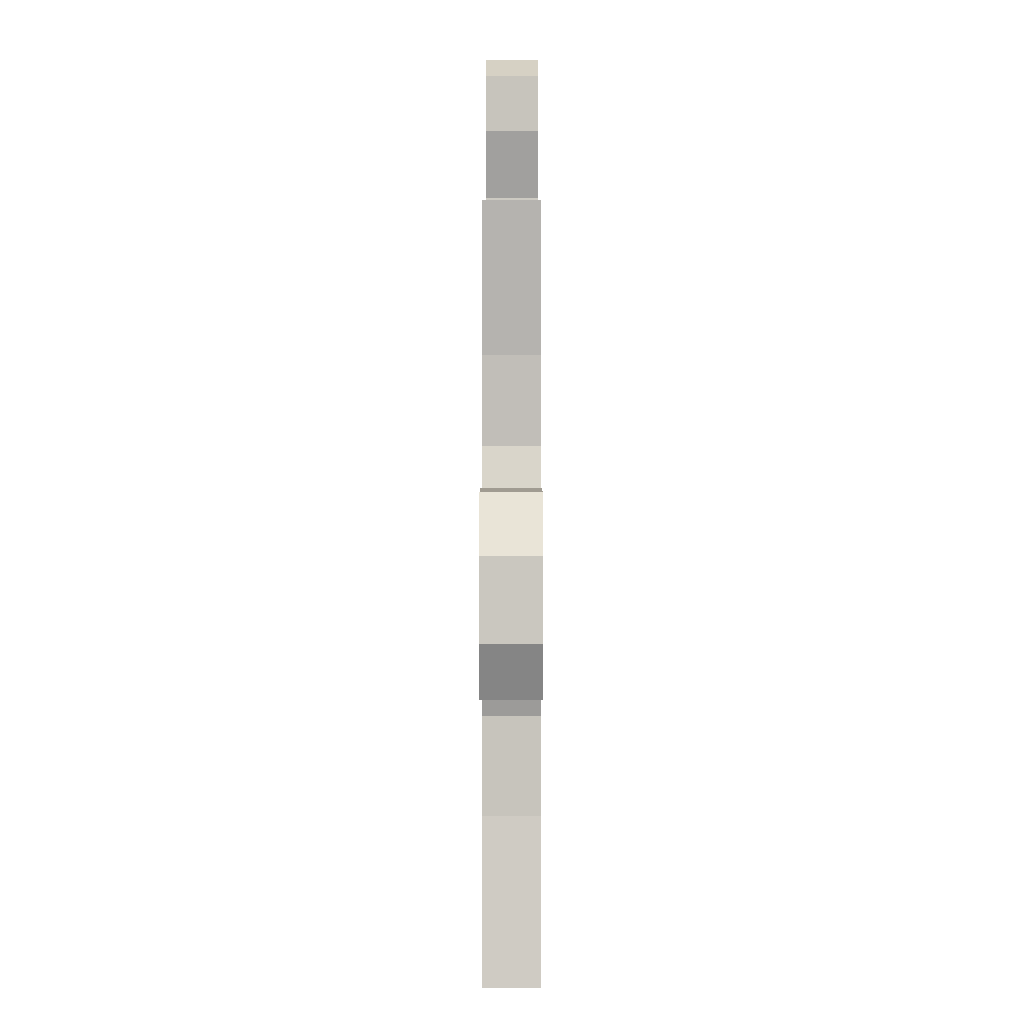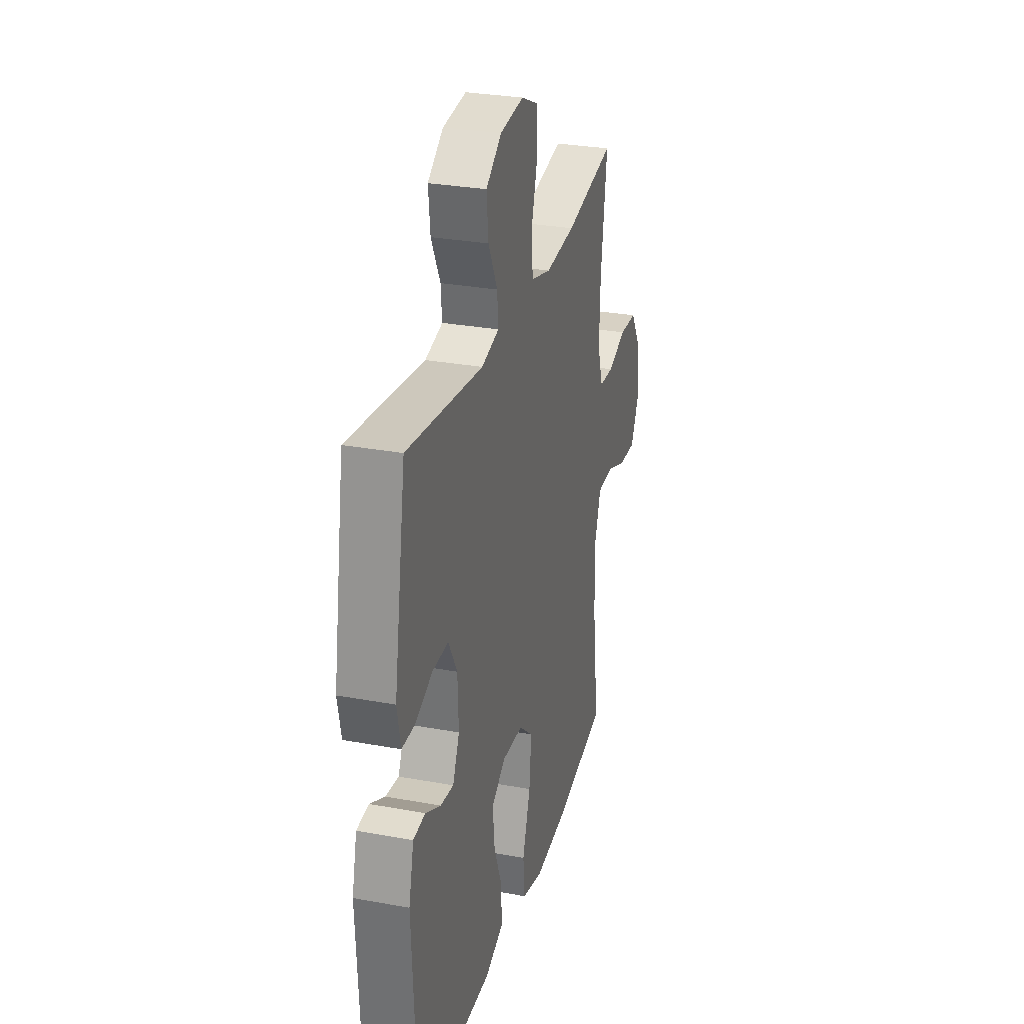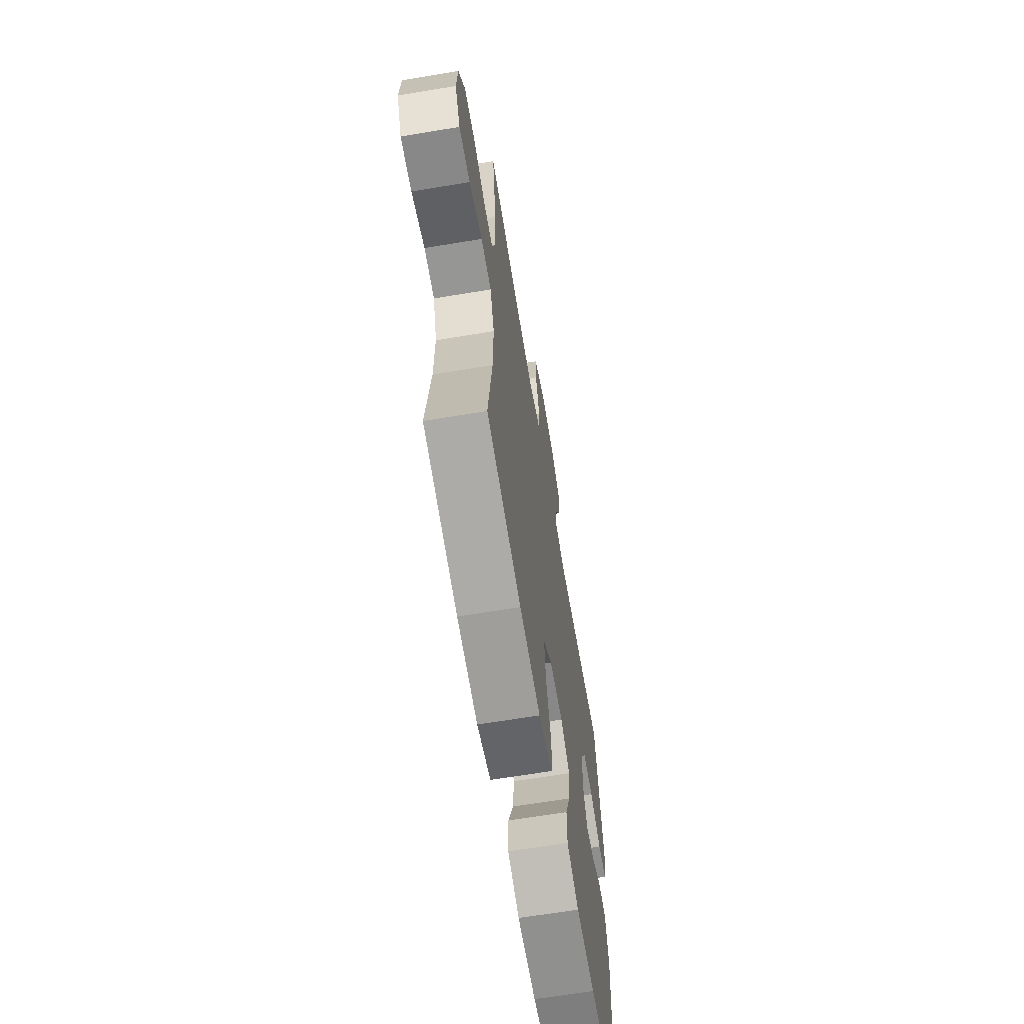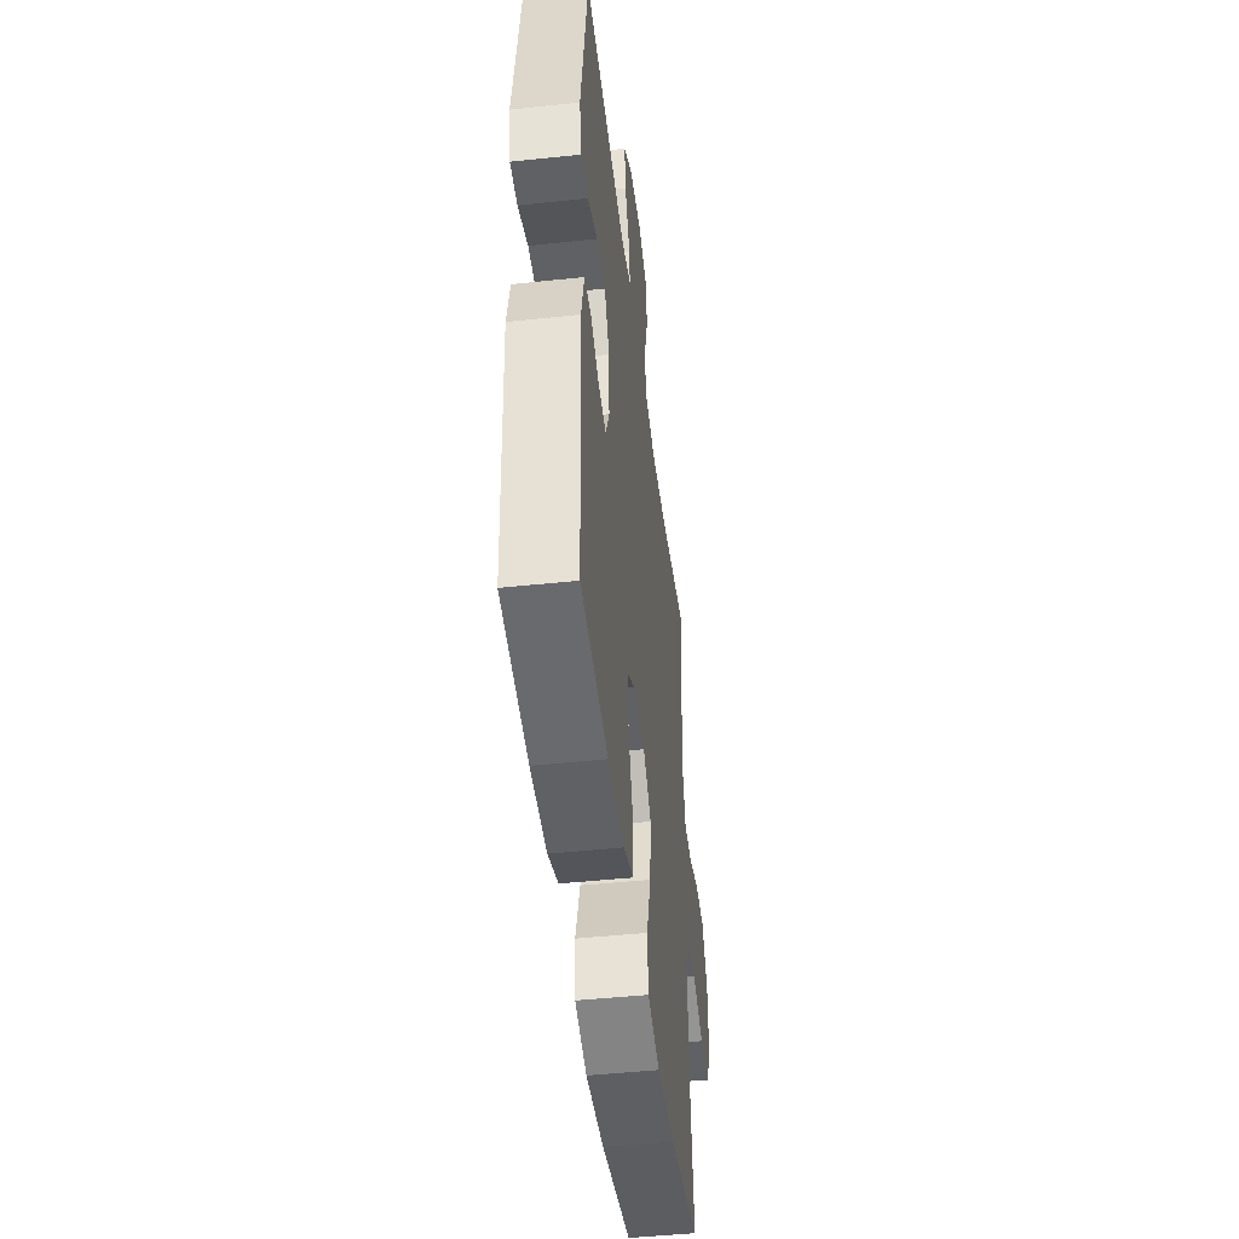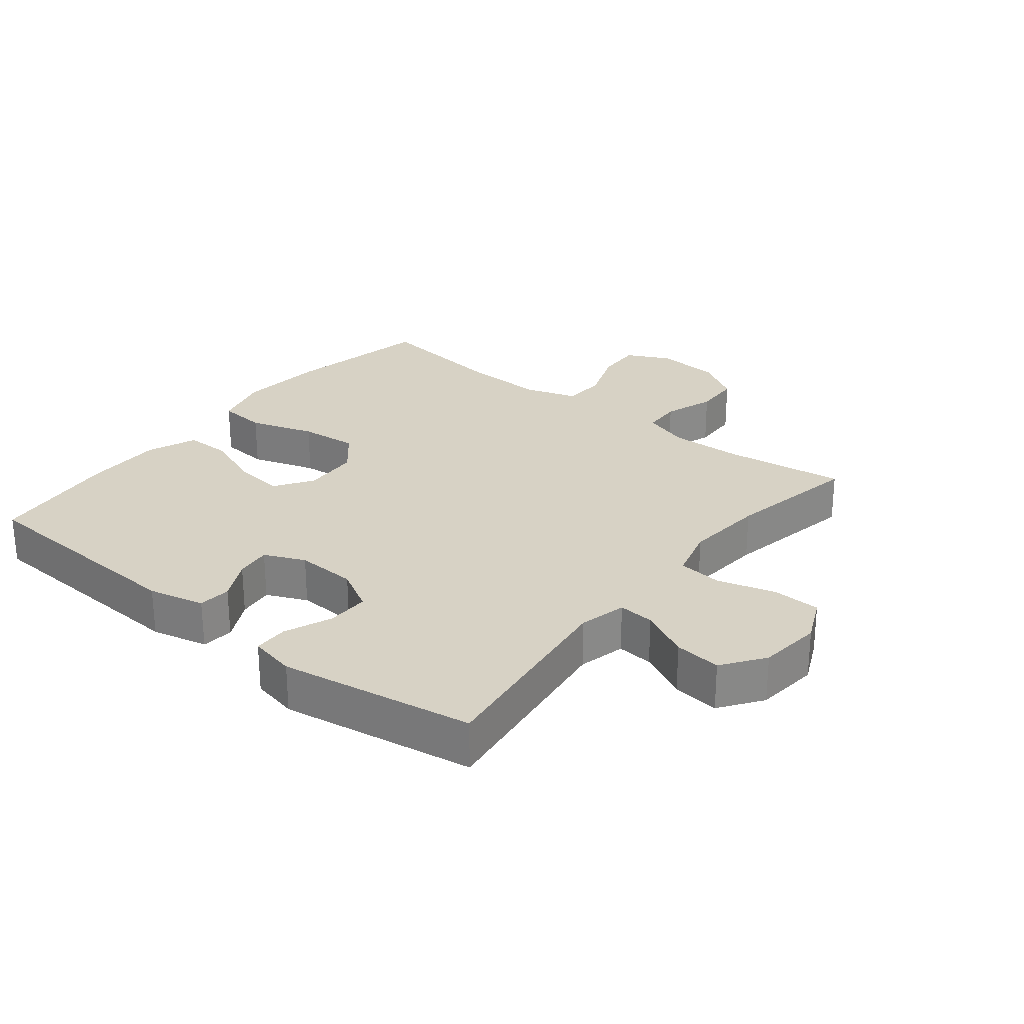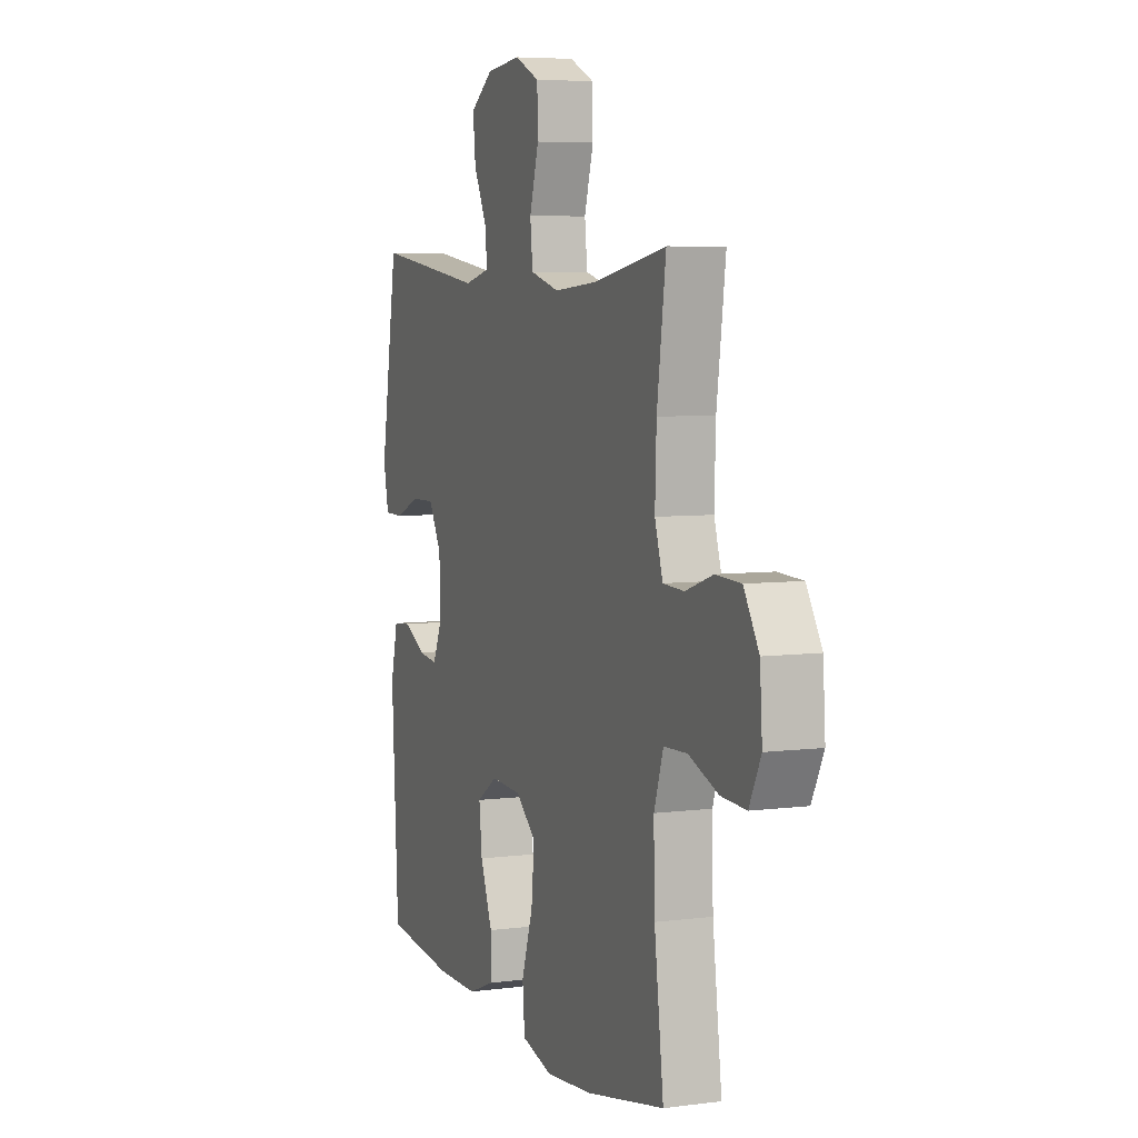
<metadata>
{"format":"obj","ext":"obj","renderer":"f3d","projection":"perspective","resolution":1024,"background":"white","views":[{"elev":2.0,"azim":90.1,"up":"+Z"},{"elev":29.1,"azim":-74.7,"up":"+Z"},{"elev":-65.6,"azim":99.5,"up":"+Z"},{"elev":-46.8,"azim":-83.1,"up":"+Z"},{"elev":27.2,"azim":-51.3,"up":"+Y"},{"elev":6.0,"azim":68.5,"up":"+Z"}]}
</metadata>
<code>
o path708
v -0.3257 0.0375 -0.5492
v -0.2021 0.0375 -0.5491
v -0.1232 0.0375 -0.5179
v -0.1233 0.0375 -0.4445
v -0.159 0.0375 -0.3521
v -0.1677 0.0375 -0.2724
v -0.1073 0.0375 -0.2318
v -0.01711 0.0375 -0.2367
v 0.04297 0.0375 -0.288
v 0.03398 0.0375 -0.3806
v 0.000195 0.0375 -0.484
v 0.006704 0.0375 -0.561
v 0.09808 0.0375 -0.5853
v 0.2368 0.0375 -0.5722
v 0.4679 0.0375 -0.5261
v 0.4407 0.0375 -0.3101
v 0.4374 0.0375 -0.1813
v 0.4648 0.0375 -0.09805
v 0.5337 0.0375 -0.09544
v 0.621 0.0375 -0.1284
v 0.6947 0.0375 -0.1321
v 0.7291 0.0375 -0.06259
v 0.7221 0.0375 0.0396
v 0.6777 0.0375 0.1128
v 0.6038 0.0375 0.1157
v 0.5228 0.0375 0.08833
v 0.461 0.0375 0.09102
v 0.4376 0.0375 0.1658
v 0.4417 0.0375 0.2817
v 0.4679 0.0375 0.4758
v 0.2539 0.0375 0.435
v 0.1253 0.0375 0.4241
v 0.04027 0.0375 0.4475
v 0.03291 0.0375 0.5185
v 0.05975 0.0375 0.6109
v 0.0579 0.0375 0.6882
v -0.0146 0.0375 0.7214
v -0.1159 0.0375 0.7104
v -0.1833 0.0375 0.6624
v -0.1754 0.0375 0.5875
v -0.1363 0.0375 0.5084
v -0.1315 0.0375 0.4506
v -0.2067 0.0375 0.4324
v -0.5338 0.0375 0.4758
v -0.5849 0.0375 0.1653
v -0.5696 0.0375 0.09139
v -0.5144 0.0375 0.09088
v -0.4389 0.0375 0.1217
v -0.3707 0.0375 0.1232
v -0.3327 0.0375 0.05516
v -0.3286 0.0375 -0.04172
v -0.3574 0.0375 -0.1065
v -0.4143 0.0375 -0.09945
v -0.4803 0.0375 -0.06542
v -0.5322 0.0375 -0.07051
v -0.5536 0.0375 -0.1601
v -0.5338 0.0375 -0.5261
v -0.3257 -0.0375 -0.5492
v -0.2021 -0.0375 -0.5491
v -0.1232 -0.0375 -0.5179
v -0.1233 -0.0375 -0.4445
v -0.159 -0.0375 -0.3521
v -0.1677 -0.0375 -0.2724
v -0.1073 -0.0375 -0.2318
v -0.01711 -0.0375 -0.2367
v 0.04297 -0.0375 -0.288
v 0.03398 -0.0375 -0.3806
v 0.000195 -0.0375 -0.484
v 0.006704 -0.0375 -0.561
v 0.09808 -0.0375 -0.5853
v 0.2368 -0.0375 -0.5722
v 0.4679 -0.0375 -0.5261
v 0.4407 -0.0375 -0.3101
v 0.4374 -0.0375 -0.1813
v 0.4648 -0.0375 -0.09805
v 0.5337 -0.0375 -0.09544
v 0.621 -0.0375 -0.1284
v 0.6947 -0.0375 -0.1321
v 0.7291 -0.0375 -0.06259
v 0.7221 -0.0375 0.0396
v 0.6777 -0.0375 0.1128
v 0.6038 -0.0375 0.1157
v 0.5228 -0.0375 0.08833
v 0.461 -0.0375 0.09102
v 0.4376 -0.0375 0.1658
v 0.4417 -0.0375 0.2817
v 0.4679 -0.0375 0.4758
v 0.2539 -0.0375 0.435
v 0.1253 -0.0375 0.4241
v 0.04027 -0.0375 0.4475
v 0.03291 -0.0375 0.5185
v 0.05975 -0.0375 0.6109
v 0.0579 -0.0375 0.6882
v -0.0146 -0.0375 0.7214
v -0.1159 -0.0375 0.7104
v -0.1833 -0.0375 0.6624
v -0.1754 -0.0375 0.5875
v -0.1363 -0.0375 0.5084
v -0.1315 -0.0375 0.4506
v -0.2067 -0.0375 0.4324
v -0.5338 -0.0375 0.4758
v -0.5849 -0.0375 0.1653
v -0.5696 -0.0375 0.09139
v -0.5144 -0.0375 0.09088
v -0.4389 -0.0375 0.1217
v -0.3707 -0.0375 0.1232
v -0.3327 -0.0375 0.05516
v -0.3286 -0.0375 -0.04172
v -0.3574 -0.0375 -0.1065
v -0.4143 -0.0375 -0.09945
v -0.4803 -0.0375 -0.06542
v -0.5322 -0.0375 -0.07051
v -0.5536 -0.0375 -0.1601
v -0.5338 -0.0375 -0.5261
v -0.5849 0.0375 0.1653
v -0.5696 0.0375 0.09139
v -0.5696 0.0375 0.09139
v -0.5144 0.0375 0.09088
v -0.5322 0.0375 -0.07051
v -0.5322 0.0375 -0.07051
v -0.5536 0.0375 -0.1601
v -0.5338 0.0375 0.4758
v -0.5338 0.0375 0.4758
v -0.5338 0.0375 -0.5261
v -0.5338 0.0375 -0.5261
v -0.4803 0.0375 -0.06542
v -0.4389 0.0375 0.1217
v -0.4143 0.0375 -0.09945
v -0.3257 0.0375 -0.5492
v -0.3707 0.0375 0.1232
v -0.3707 0.0375 0.1232
v -0.3574 0.0375 -0.1065
v -0.3574 0.0375 -0.1065
v -0.3327 0.0375 0.05516
v -0.3286 0.0375 -0.04172
v -0.2067 0.0375 0.4324
v -0.2021 0.0375 -0.5491
v -0.1315 0.0375 0.4506
v -0.1315 0.0375 0.4506
v -0.159 0.0375 -0.3521
v -0.1677 0.0375 -0.2724
v -0.1677 0.0375 -0.2724
v -0.1232 0.0375 -0.5179
v -0.1232 0.0375 -0.5179
v -0.1159 0.0375 0.7104
v -0.1833 0.0375 0.6624
v -0.1833 0.0375 0.6624
v -0.1754 0.0375 0.5875
v -0.1363 0.0375 0.5084
v -0.1073 0.0375 -0.2318
v -0.1233 0.0375 -0.4445
v -0.0146 0.0375 0.7214
v -0.01711 0.0375 -0.2367
v 0.04297 0.0375 -0.288
v 0.0579 0.0375 0.6882
v 0.0579 0.0375 0.6882
v 0.03398 0.0375 -0.3806
v 0.000195 0.0375 -0.484
v 0.006704 0.0375 -0.561
v 0.006704 0.0375 -0.561
v 0.09808 0.0375 -0.5853
v 0.05975 0.0375 0.6109
v 0.03291 0.0375 0.5185
v 0.04027 0.0375 0.4475
v 0.04027 0.0375 0.4475
v 0.1253 0.0375 0.4241
v 0.2368 0.0375 -0.5722
v 0.2539 0.0375 0.435
v 0.4679 0.0375 0.4758
v 0.4679 0.0375 0.4758
v 0.4417 0.0375 0.2817
v 0.4376 0.0375 0.1658
v 0.4374 0.0375 -0.1813
v 0.4648 0.0375 -0.09805
v 0.4648 0.0375 -0.09805
v 0.4407 0.0375 -0.3101
v 0.461 0.0375 0.09102
v 0.461 0.0375 0.09102
v 0.4679 0.0375 -0.5261
v 0.4679 0.0375 -0.5261
v 0.5228 0.0375 0.08833
v 0.5337 0.0375 -0.09544
v 0.6038 0.0375 0.1157
v 0.621 0.0375 -0.1284
v 0.6777 0.0375 0.1128
v 0.6947 0.0375 -0.1321
v 0.6947 0.0375 -0.1321
v 0.7221 0.0375 0.0396
v 0.7291 0.0375 -0.06259
v -0.5849 -0.0375 0.1653
v -0.5696 -0.0375 0.09139
v -0.5696 -0.0375 0.09139
v -0.5144 -0.0375 0.09088
v -0.5322 -0.0375 -0.07051
v -0.5322 -0.0375 -0.07051
v -0.5536 -0.0375 -0.1601
v -0.5338 -0.0375 0.4758
v -0.5338 -0.0375 0.4758
v -0.5338 -0.0375 -0.5261
v -0.5338 -0.0375 -0.5261
v -0.4803 -0.0375 -0.06542
v -0.4389 -0.0375 0.1217
v -0.4143 -0.0375 -0.09945
v -0.3257 -0.0375 -0.5492
v -0.3707 -0.0375 0.1232
v -0.3707 -0.0375 0.1232
v -0.3574 -0.0375 -0.1065
v -0.3574 -0.0375 -0.1065
v -0.3327 -0.0375 0.05516
v -0.3286 -0.0375 -0.04172
v -0.2067 -0.0375 0.4324
v -0.2021 -0.0375 -0.5491
v -0.1315 -0.0375 0.4506
v -0.1315 -0.0375 0.4506
v -0.159 -0.0375 -0.3521
v -0.1677 -0.0375 -0.2724
v -0.1677 -0.0375 -0.2724
v -0.1232 -0.0375 -0.5179
v -0.1232 -0.0375 -0.5179
v -0.1159 -0.0375 0.7104
v -0.1833 -0.0375 0.6624
v -0.1833 -0.0375 0.6624
v -0.1754 -0.0375 0.5875
v -0.1363 -0.0375 0.5084
v -0.1073 -0.0375 -0.2318
v -0.1233 -0.0375 -0.4445
v -0.0146 -0.0375 0.7214
v -0.01711 -0.0375 -0.2367
v 0.04297 -0.0375 -0.288
v 0.0579 -0.0375 0.6882
v 0.0579 -0.0375 0.6882
v 0.03398 -0.0375 -0.3806
v 0.000195 -0.0375 -0.484
v 0.006704 -0.0375 -0.561
v 0.006704 -0.0375 -0.561
v 0.09808 -0.0375 -0.5853
v 0.05975 -0.0375 0.6109
v 0.03291 -0.0375 0.5185
v 0.04027 -0.0375 0.4475
v 0.04027 -0.0375 0.4475
v 0.1253 -0.0375 0.4241
v 0.2368 -0.0375 -0.5722
v 0.2539 -0.0375 0.435
v 0.4679 -0.0375 0.4758
v 0.4679 -0.0375 0.4758
v 0.4417 -0.0375 0.2817
v 0.4376 -0.0375 0.1658
v 0.4374 -0.0375 -0.1813
v 0.4648 -0.0375 -0.09805
v 0.4648 -0.0375 -0.09805
v 0.4407 -0.0375 -0.3101
v 0.461 -0.0375 0.09102
v 0.461 -0.0375 0.09102
v 0.4679 -0.0375 -0.5261
v 0.4679 -0.0375 -0.5261
v 0.5228 -0.0375 0.08833
v 0.5337 -0.0375 -0.09544
v 0.6038 -0.0375 0.1157
v 0.621 -0.0375 -0.1284
v 0.6777 -0.0375 0.1128
v 0.6947 -0.0375 -0.1321
v 0.6947 -0.0375 -0.1321
v 0.7221 -0.0375 0.0396
v 0.7291 -0.0375 -0.06259
f 204 196 199
f 224 237 223
f 236 242 232
f 202 190 193
f 257 256 249
f 226 212 218
f 241 247 243
f 258 256 257
f 234 236 233
f 238 237 224
f 197 202 205
f 225 209 210
f 223 237 220
f 213 211 209
f 196 203 201
f 209 239 213
f 204 207 196
f 242 251 232
f 249 252 228
f 209 241 239
f 227 237 230
f 249 229 248
f 212 215 204
f 249 256 252
f 243 246 244
f 207 203 196
f 228 252 247
f 209 211 205
f 228 209 225
f 258 257 263
f 215 216 204
f 207 225 210
f 228 247 241
f 254 251 242
f 232 251 229
f 248 229 251
f 259 263 257
f 223 220 221
f 237 227 220
f 196 201 194
f 204 216 207
f 193 190 191
f 228 241 209
f 213 238 224
f 215 212 226
f 216 225 207
f 239 238 213
f 261 264 259
f 264 263 259
f 260 258 263
f 229 249 228
f 190 202 197
f 233 236 232
f 197 205 211
f 243 247 246
f 45 117 192 102
f 46 47 104 103
f 120 56 113 195
f 123 45 102 198
f 56 125 200 113
f 54 55 112 111
f 47 48 105 104
f 53 54 111 110
f 57 1 58 114
f 48 131 206 105
f 133 53 110 208
f 49 50 107 106
f 51 52 109 108
f 50 51 108 107
f 43 44 101 100
f 1 2 59 58
f 139 43 100 214
f 5 142 217 62
f 2 144 219 59
f 38 147 222 95
f 39 40 97 96
f 40 41 98 97
f 6 7 64 63
f 4 5 62 61
f 3 4 61 60
f 41 42 99 98
f 37 38 95 94
f 7 8 65 64
f 8 9 66 65
f 156 37 94 231
f 10 11 68 67
f 11 160 235 68
f 12 13 70 69
f 35 36 93 92
f 34 35 92 91
f 165 34 91 240
f 9 10 67 66
f 32 33 90 89
f 13 14 71 70
f 31 32 89 88
f 170 31 88 245
f 29 30 87 86
f 28 29 86 85
f 17 175 250 74
f 16 17 74 73
f 178 28 85 253
f 180 16 73 255
f 14 15 72 71
f 26 27 84 83
f 18 19 76 75
f 25 26 83 82
f 19 20 77 76
f 24 25 82 81
f 20 187 262 77
f 23 24 81 80
f 22 23 80 79
f 21 22 79 78
f 129 124 121
f 149 148 162
f 161 157 167
f 127 118 115
f 182 174 181
f 151 143 137
f 166 168 172
f 183 182 181
f 159 158 161
f 163 149 162
f 122 130 127
f 150 135 134
f 148 145 162
f 138 134 136
f 121 126 128
f 134 138 164
f 129 121 132
f 167 157 176
f 174 153 177
f 134 164 166
f 152 155 162
f 174 173 154
f 137 129 140
f 174 177 181
f 168 169 171
f 132 121 128
f 153 172 177
f 134 130 136
f 153 150 134
f 183 188 182
f 140 129 141
f 132 135 150
f 153 166 172
f 179 167 176
f 157 154 176
f 173 176 154
f 184 182 188
f 148 146 145
f 162 145 152
f 121 119 126
f 129 132 141
f 118 116 115
f 153 134 166
f 138 149 163
f 140 151 137
f 141 132 150
f 164 138 163
f 186 184 189
f 189 184 188
f 185 188 183
f 154 153 174
f 115 122 127
f 158 157 161
f 122 136 130
f 168 171 172

</code>
